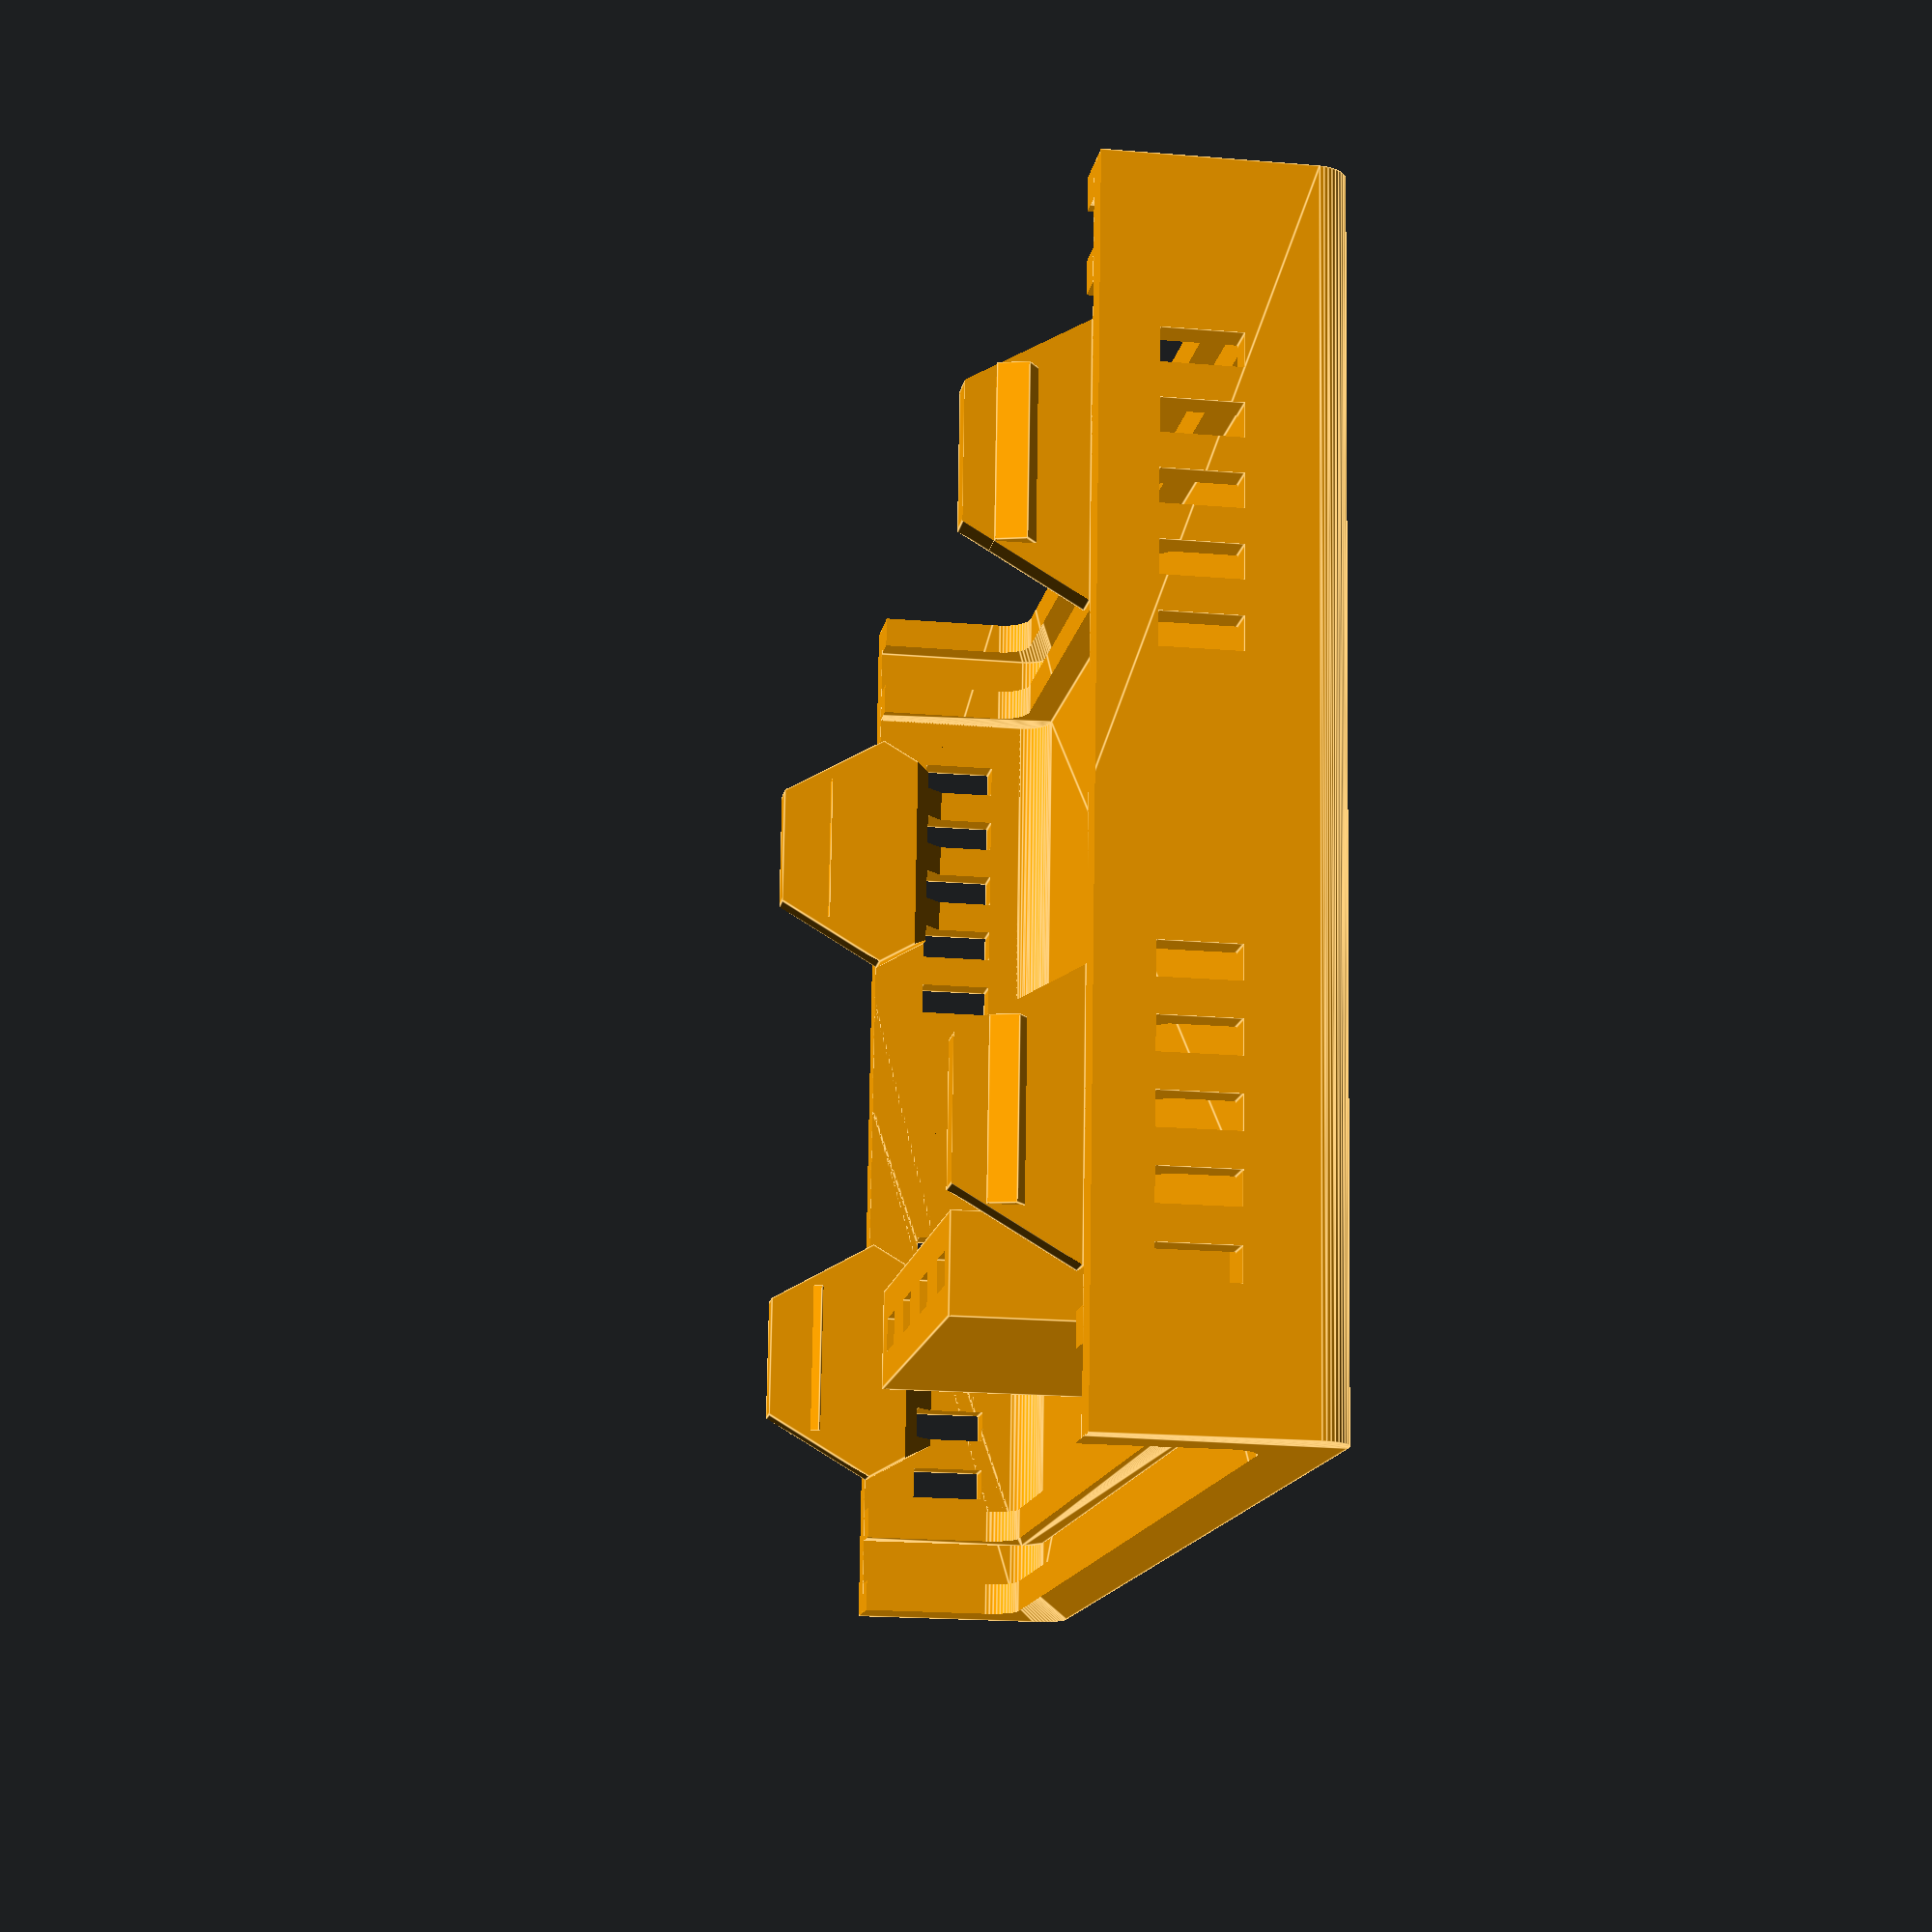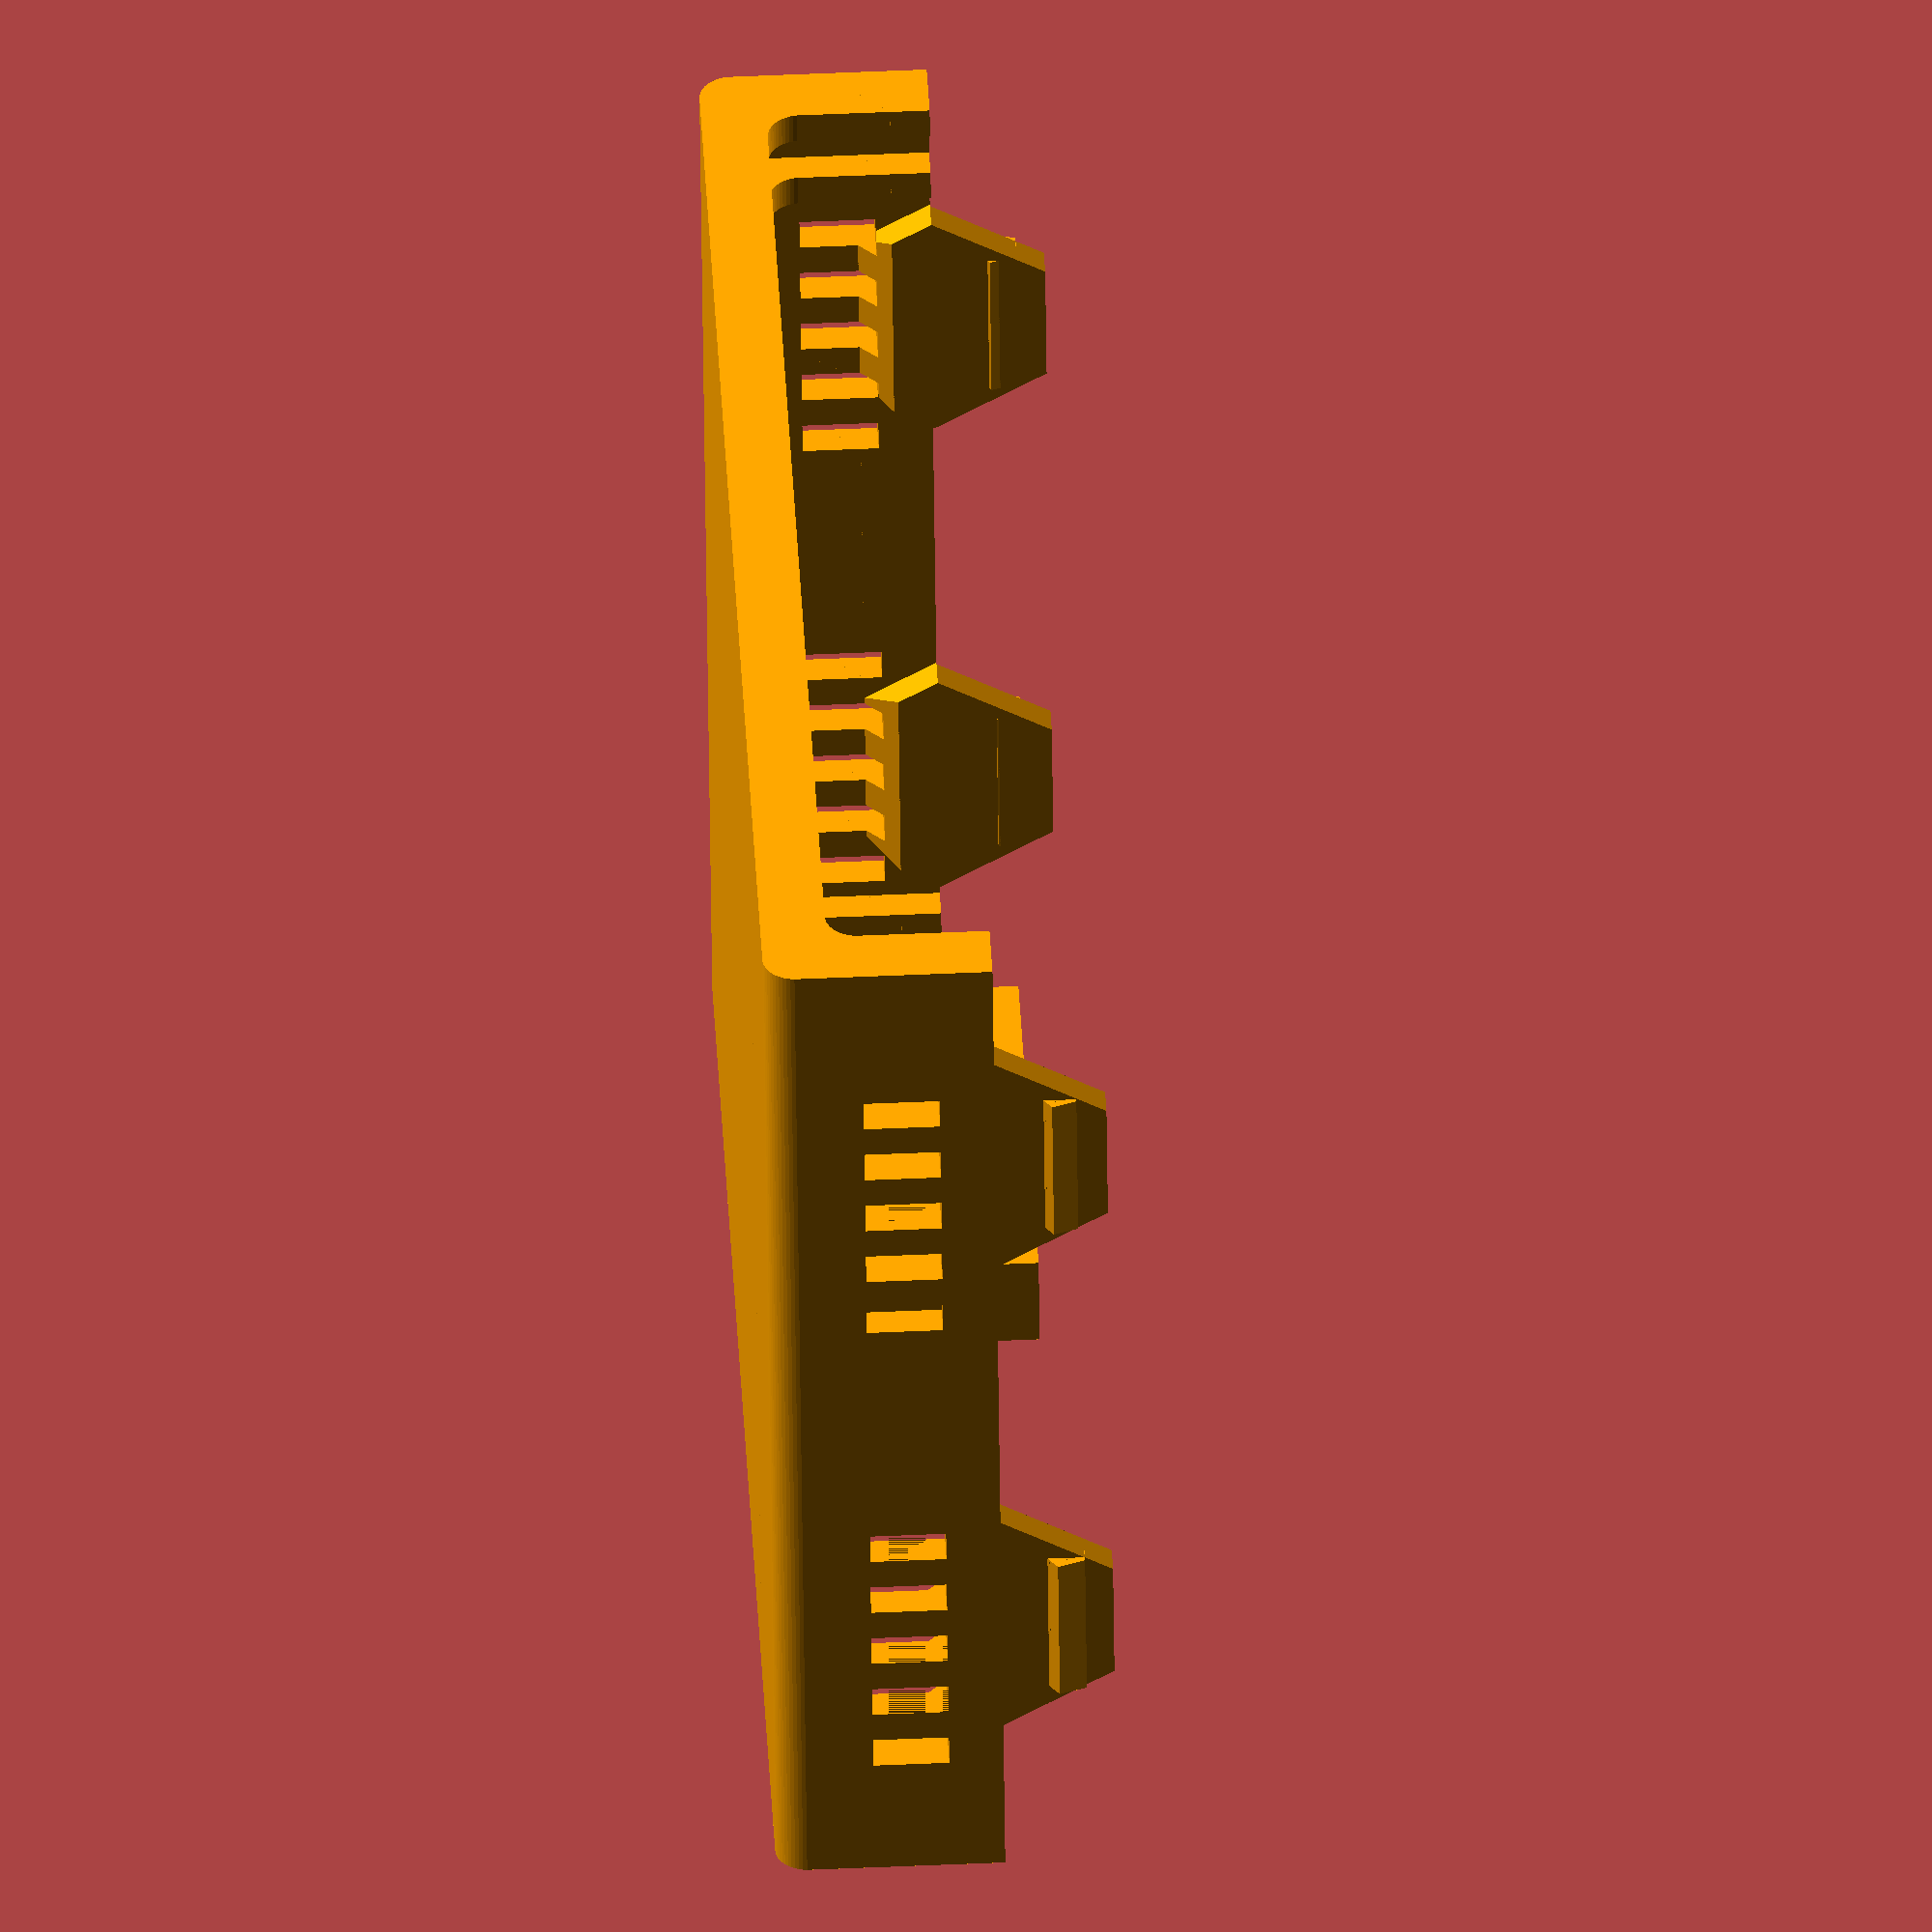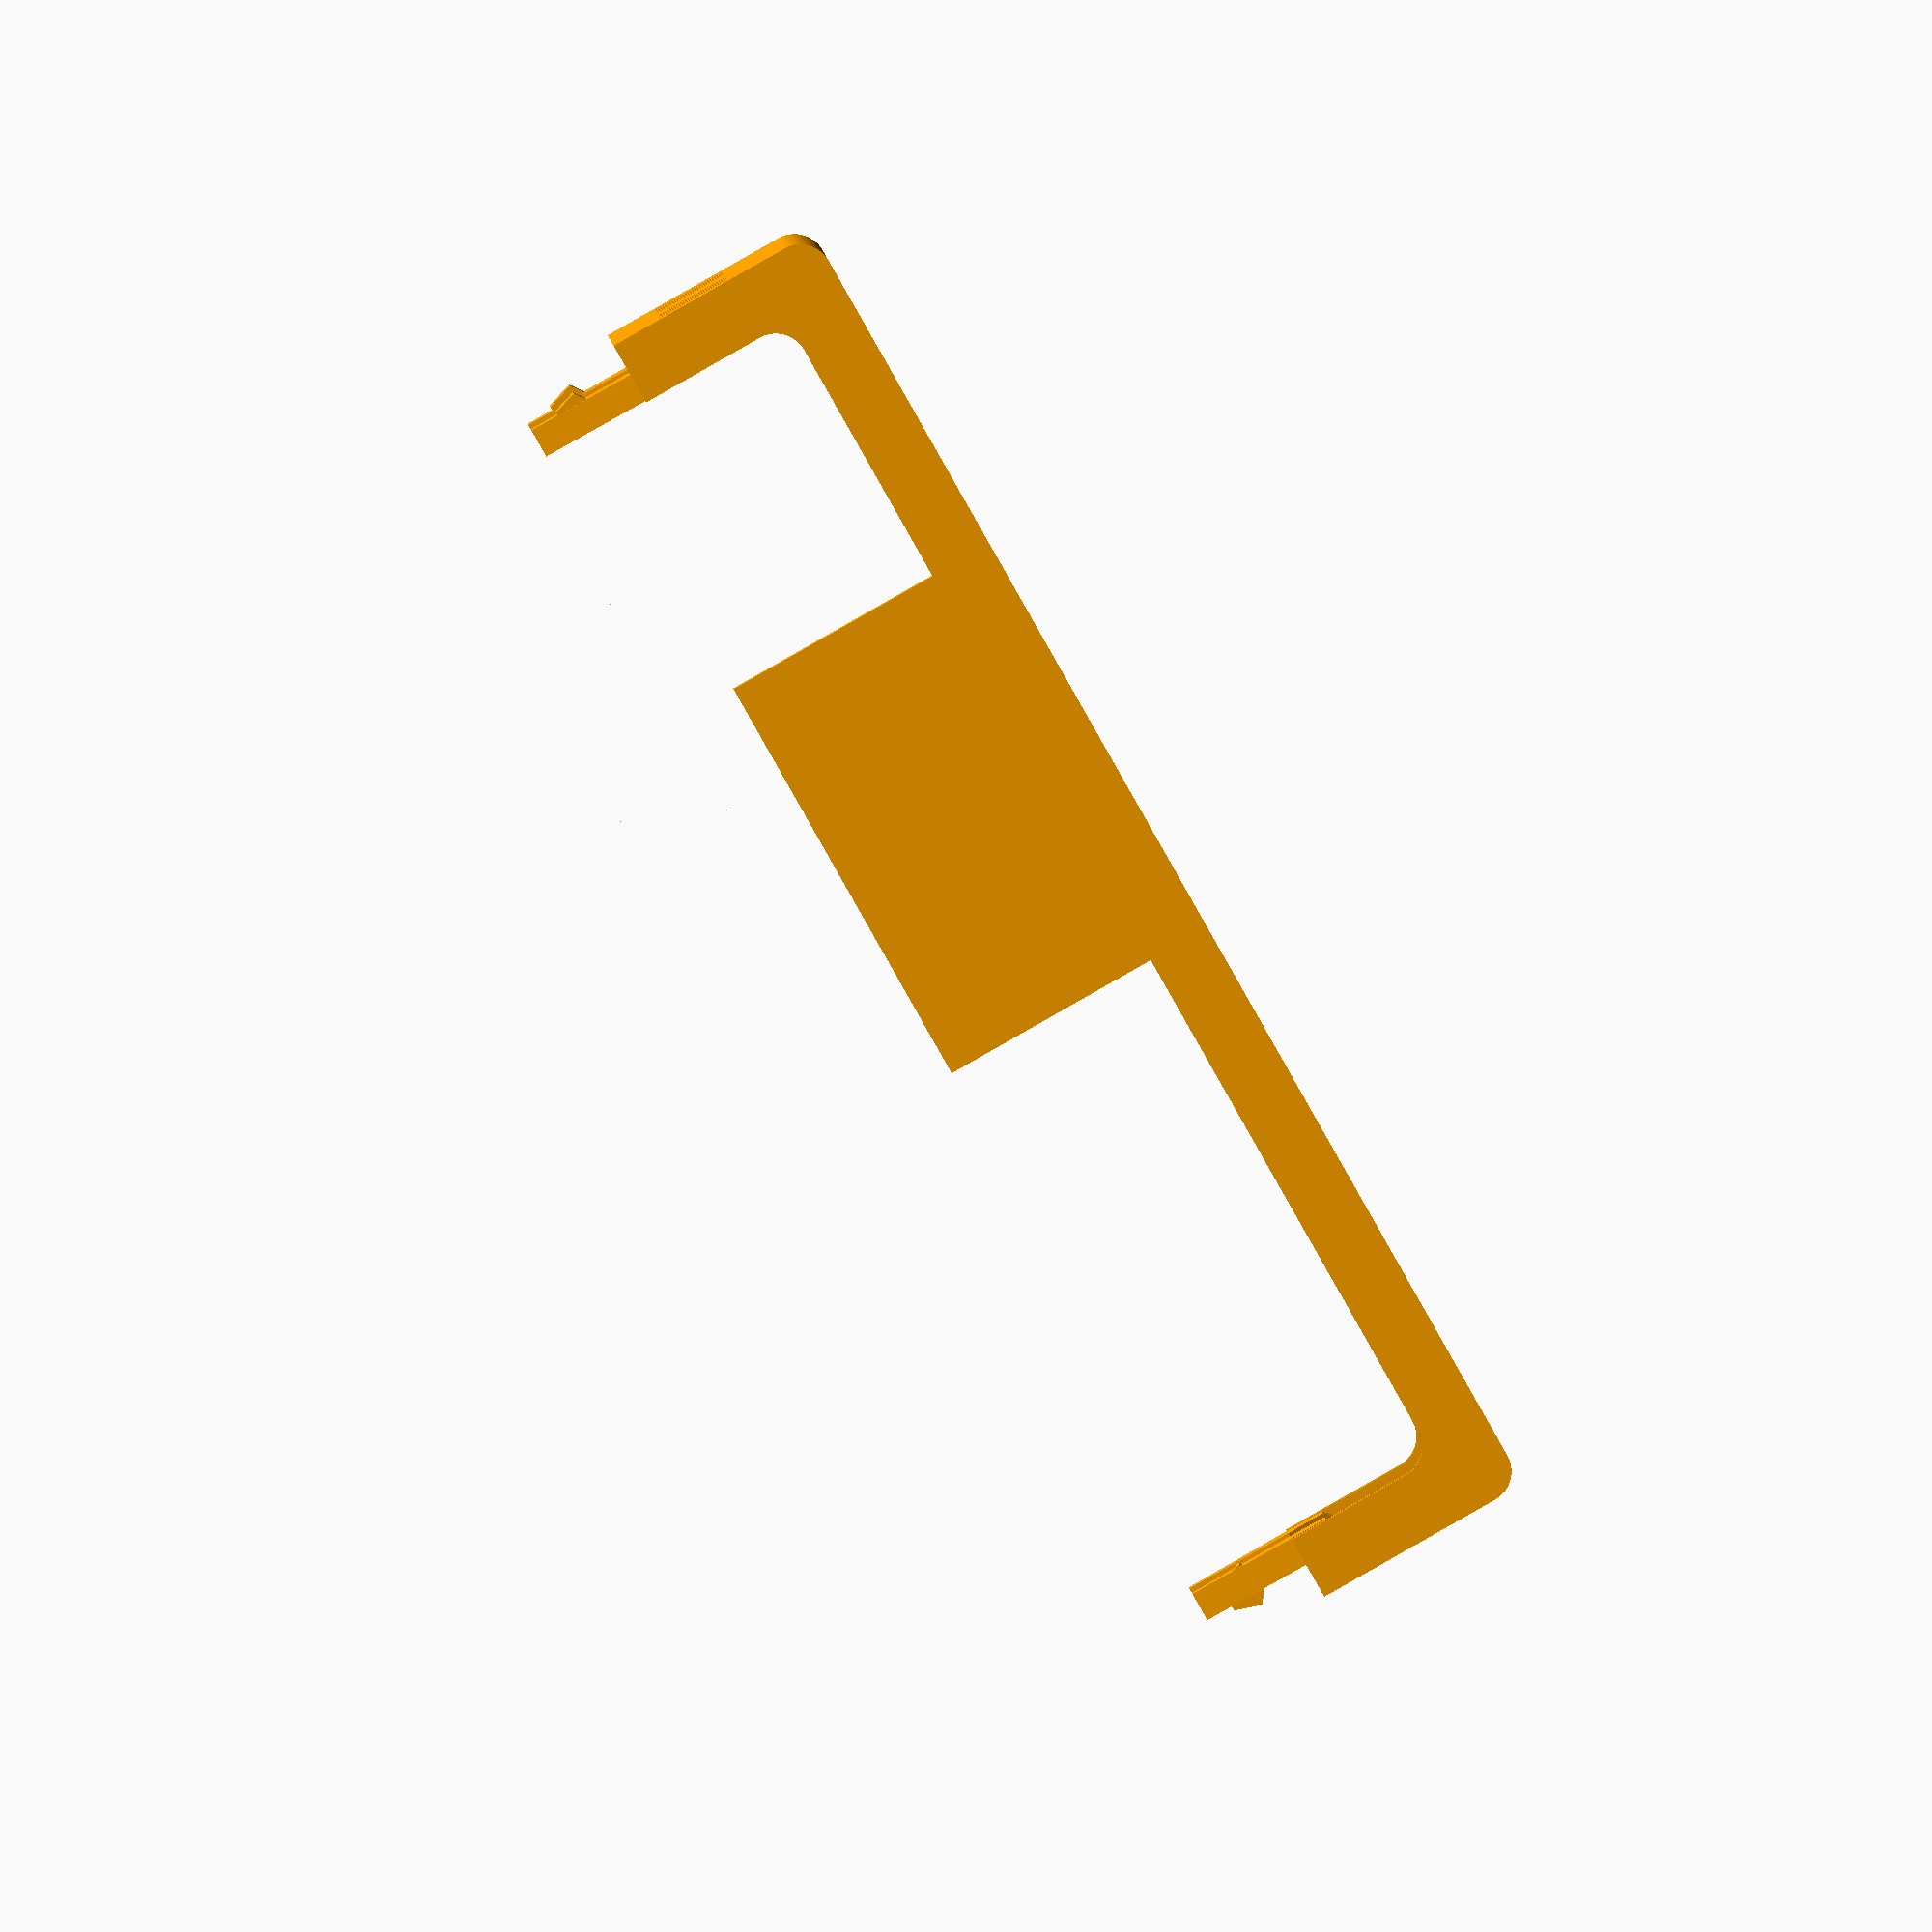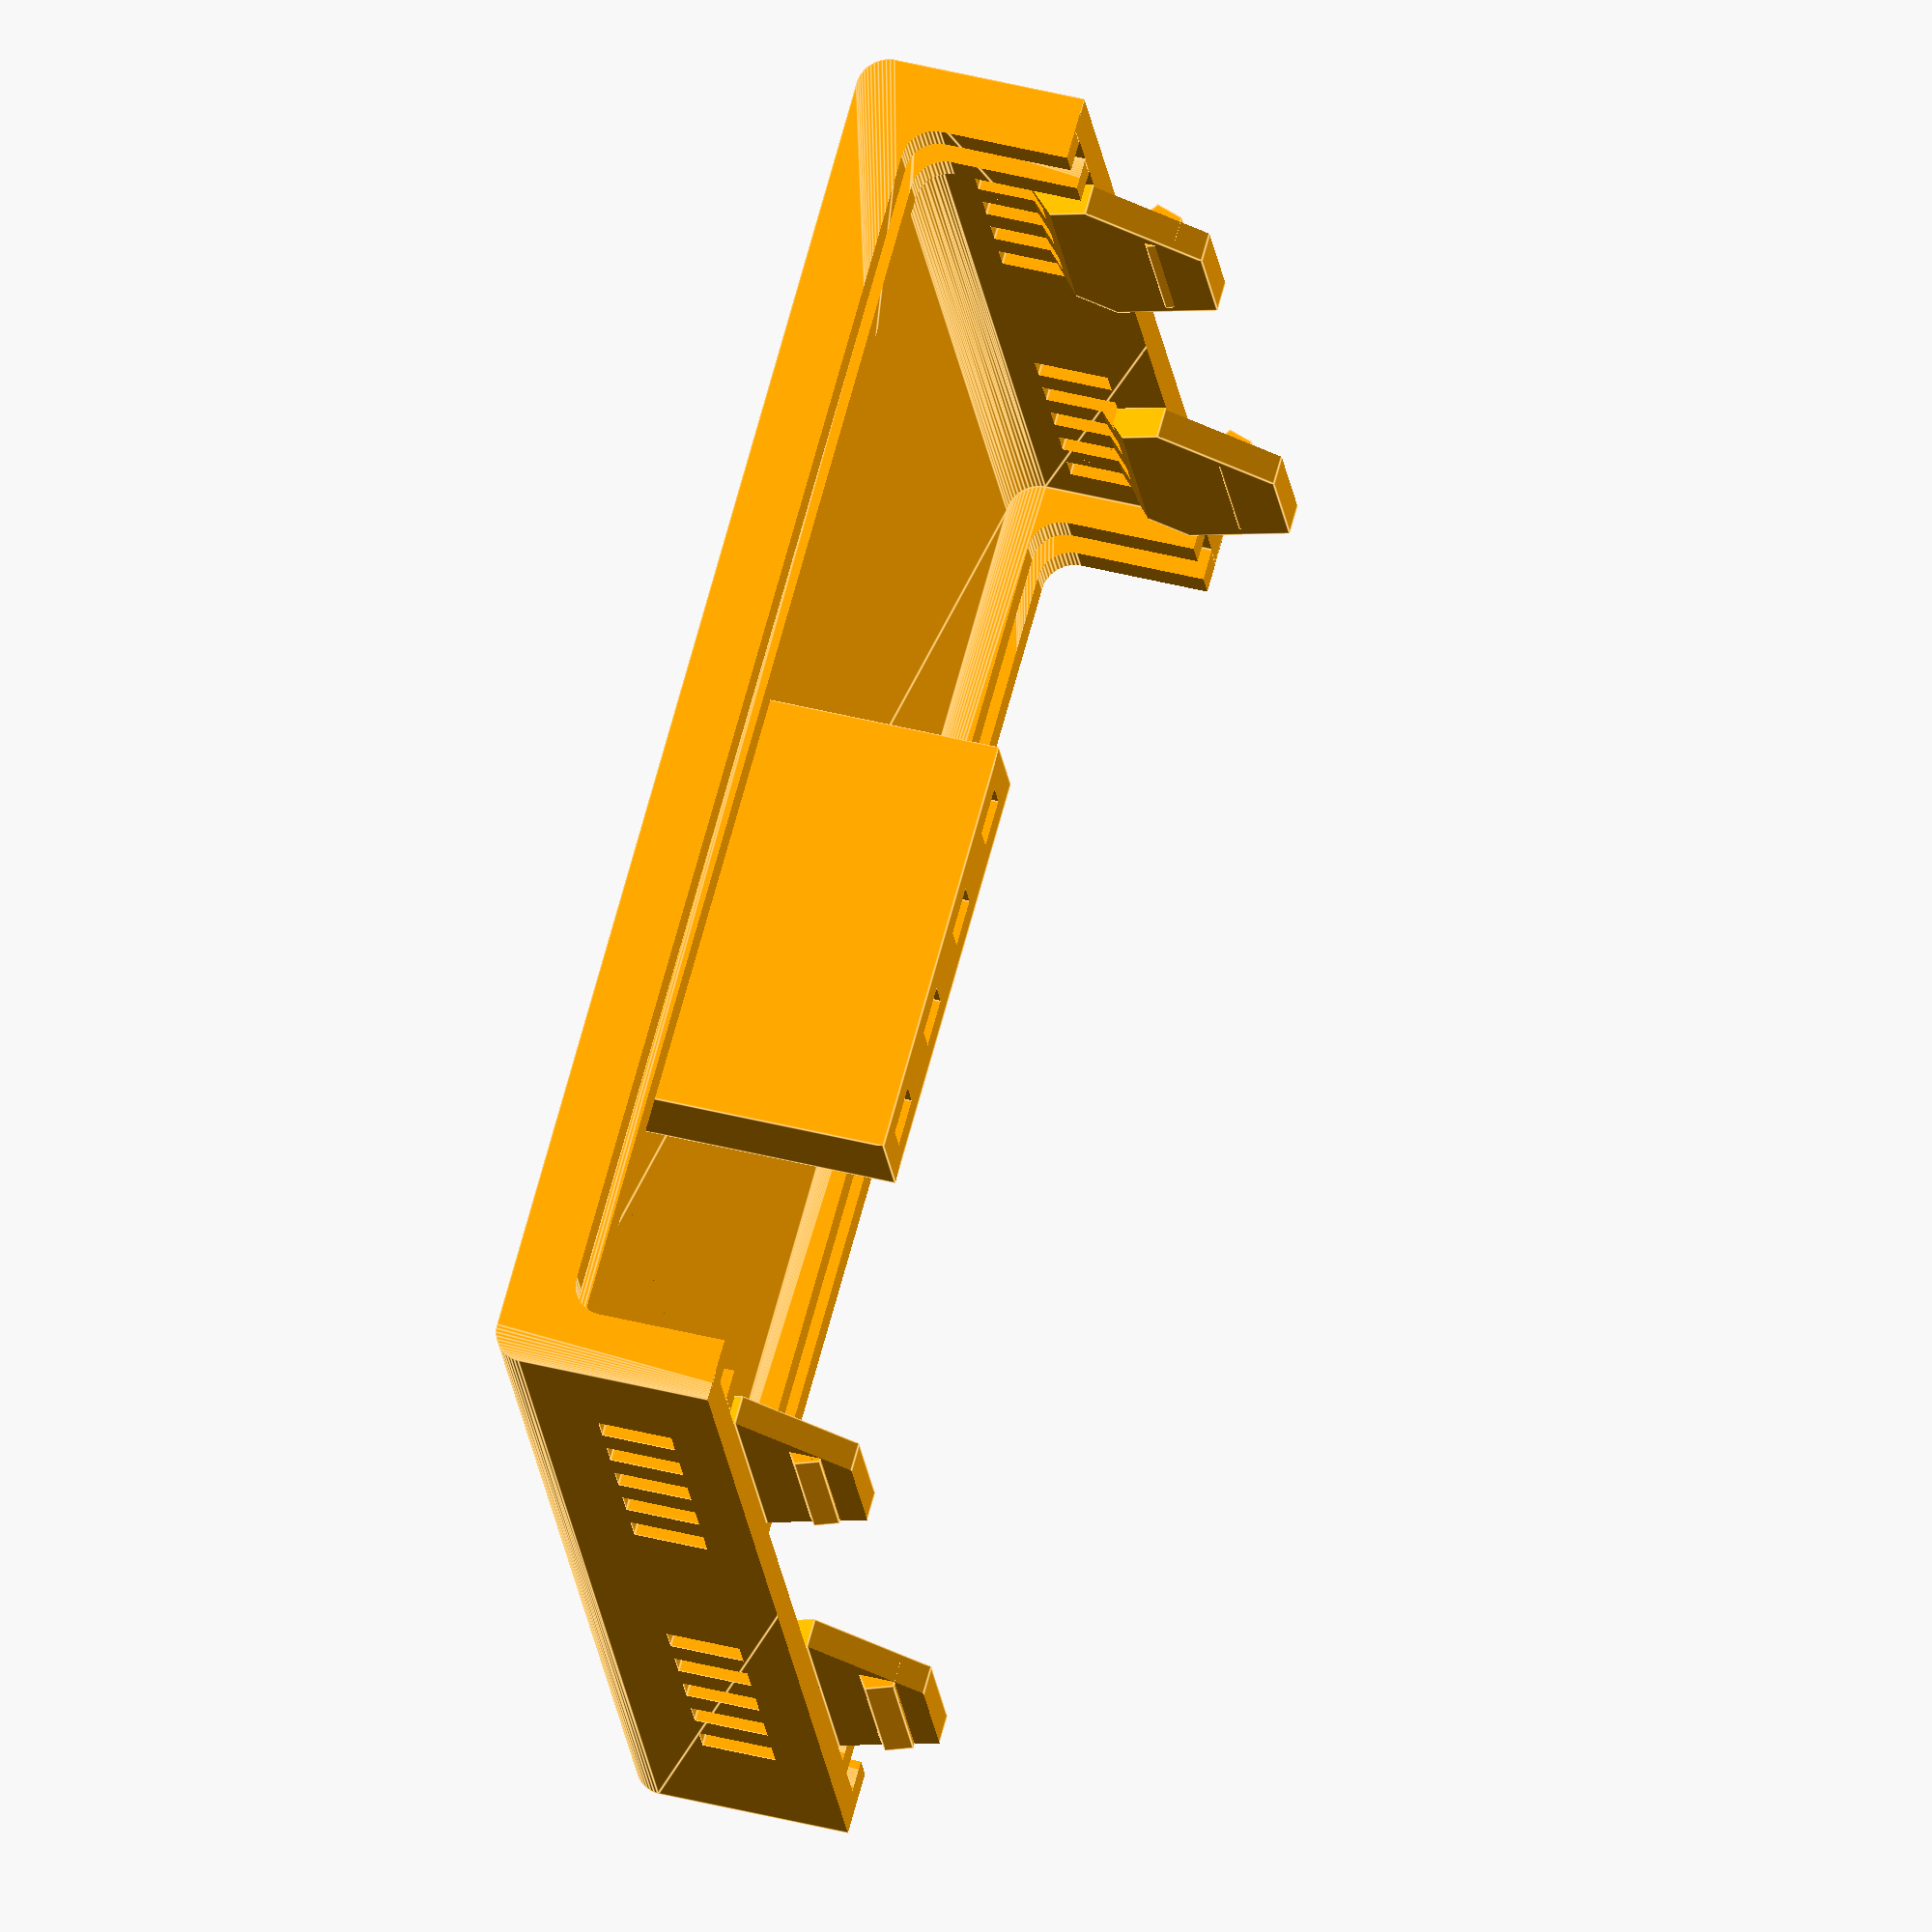
<openscad>

/*//////////////////////////////////////////////////////////////////
              -    FB Aka Heartman/Hearty 2016     -                   
              -   http://heartygfx.blogspot.com    -                  
              -       OpenScad Parametric Box      -                     
              -         CC BY-NC 3.0 License       -                      
////////////////////////////////////////////////////////////////////                                                                                                             
12/02/2016 - Fixed minor bug 
28/02/2016 - Added holes ventilation option                    
09/03/2016 - Added PCB feet support, fixed the shell artefact on export mode. 

*/////////////////////////// - Info - //////////////////////////////

// All coordinates are starting as integrated circuit pins.
// From the top view :

//   CoordD           <---       CoordC
//                                 ^
//                                 ^
//                                 ^
//   CoordA           --->       CoordB


////////////////////////////////////////////////////////////////////


////////// - Paramètres de la boite - Box parameters - /////////////

/* [Box dimensions] */
// - Longueur - Length  
  Length        = 70;       
// - Largeur - Width
  Width         = 88;                     
// - Hauteur - Height  
  Height        = 28;  
// - Epaisseur - Wall thickness  
  Thick         = 2;//[2:5]  
  
/* [Box options] */
// - Diamètre Coin arrondi - Filet diameter  
  Filet         = 2;//[0.1:12] 
// - lissage de l'arrondi - Filet smoothness  
  Resolution    = 50;//[1:100] 
// - Tolérance - Tolerance (Panel/rails gap)
  m             = 0.9;
// Pieds PCB - PCB feet (x4) 
  PCBFeet       = 0;// Bottom [0:No, 1:Yes]
  TPCBFeet      = 1;// Top [0:No, 1:Yes]
  PsuHolder     = 0;// Top [0:No, 1:Yes]
  LCD128        = 0;// Fpanl [0:No, 1:Yes]
// - Decorations to ventilation holes
  Vent          = 1;// [0:No, 1:Yes]
// - Decoration-Holes width (in mm)
  Vent_width    = 2;   

/* [PCB_Feet bottom] */
//All dimensions are from the center foot axis
// - Coin bas gauche - Low left corner X position
PCBPosX         = -3.8;
// - Coin bas gauche - Low left corner Y position
PCBPosY         = 2;
// - Longueur PCB - PCB Length
PCBLength       = 68.6;
// - Largeur PCB - PCB Width
PCBWidth        = 53.3;
// - Heuteur pied - Feet height
FootHeight      = 8;
// - Diamètre pied - Foot diameter
FootDia         = 6;
// - Diamètre trou - Hole diameter
FootHole        = 2;  
// - Foot Inset
FootInset       = 2.5;
// feet 1 and 4 are offset horizontally, 2 and 3 are offset vertically
Foot1Offset     = 11.5;
Foot2Offset     = 5.2;
Foot3Offset     = 15.2;
Foot4Offset     = 12.8;

/* [PCB_Feet top] */
//All dimensions are from the center foot axis
// - Coin bas gauche - Low left corner X position
TPCBPosX         = 0;
// - Coin bas gauche - Low left corner Y position
TPCBPosY         = 0;
// - Longueur PCB - PCB Length
TPCBLength       = 53;
// - Largeur PCB - PCB Width
TPCBWidth        = 73.5;
// - Heuteur pied - Feet height
TFootHeight      = 8;
// - Diamètre pied - Foot diameter
TFootDia         = 6;
// - Diamètre trou - Hole diameter
TFootHole        = 2;  

/* [LCD Panel] */
//All dimensions are from the center foot axis
// - Coin bas gauche - Low left corner X position
LCDPosX         = 14;
// - Coin bas gauche - Low left corner Y position
LCDPosY         = 12;
// - Longueur PCB - PCB Length
LCDLength       = 43.5;
// - Largeur PCB - PCB Width
LCDWidth        = 30;

/* [STL element to export] */
//Coque haut - Top shell
TShell          = 1;// [0:No, 1:Yes]
//Coque bas- Bottom shell
BShell          = 0;// [0:No, 1:Yes]
//Panneau avant - Front panel
FPanL           = 0;// [0:No, 1:Yes]
//Panneau arrière - Back panel  
BPanL           = 0;// [0:No, 1:Yes]
//Clips is the extras for screws, etc.
Clips           = 0;

/* [Hidden] */
// - Couleur coque - Shell color  
Couleur1        = "Orange";       
// - Couleur panneaux - Panels color    
Couleur2        = "OrangeRed";    
// Thick X 2 - making decorations thicker if it is a vent to make sure they go through shell
Dec_Thick       = Vent ? Thick*2 : Thick; 
// - Depth decoration
Dec_size        = Vent ? Thick*2 : 0.8;

/////////// - Boitier générique bord arrondis - Generic rounded box - //////////

module RoundBox($a=Length, $b=Width, $c=Height){// Cube bords arrondis
                    $fn=Resolution;            
                    translate([0,Filet,Filet]){  
                    minkowski (){                                              
                        cube ([$a-(Length/2),$b-(2*Filet),$c-(2*Filet)], center = false);
                        rotate([0,90,0]){    
                        cylinder(r=Filet,h=Length/2, center = false);
                            } 
                        }
                    }
                }// End of RoundBox Module

      
////////////////////////////////// - Module Coque/Shell - //////////////////////////////////         

module Coque(){//Coque - Shell  
    Thick = Thick*2;  
    difference(){    
        difference(){//sides decoration
            union(){    
                difference() {//soustraction de la forme centrale - Substraction Fileted box
                    difference(){//soustraction cube median - Median cube slicer
                        union() {//union               
                            difference(){//Coque    
                                RoundBox();
                                translate([Thick/2,Thick/2,Thick/2]){     
                                    RoundBox($a=Length-Thick, $b=Width-Thick, $c=Height-Thick);
                                }
                            }//Fin diff Coque                            
                            difference(){//largeur Rails        
                                translate([Thick+m,Thick/2,Thick/2]){// Rails
                                    RoundBox($a=Length-((2*Thick)+(2*m)), $b=Width-Thick, $c=Height-(Thick*2));
                                }//fin Rails
                                translate([((Thick+m/2)*1.55),Thick/2,Thick/2+0.1]){ // +0.1 added to avoid the artefact
                                    RoundBox($a=Length-((Thick*3)+2*m), $b=Width-Thick, $c=Height-Thick);
                                }           
                            }//Fin largeur Rails
                        }//Fin union                                   
                        translate([-Thick,-Thick,Height/2]){// Cube à soustraire
                            cube ([Length+100, Width+100, Height], center=false);
                        }                                            
                    }//fin soustraction cube median - End Median cube slicer
                    translate([-Thick/2,Thick,Thick]){// Forme de soustraction centrale 
                        RoundBox($a=Length+Thick, $b=Width-Thick*2, $c=Height-Thick);       
                    }                          
                }                                          
                if (TShell==1) {
                    translate([Length-((3*Thick)+10),2.75,Height/2+4]){
                        rotate([0,90,0]){
                            cylinder(d=3,10);
                        }
                    }
                    translate([3*Thick,2.75,Height/2+4]){
                        rotate([0,90,0]){
                            cylinder(d=2.7,10);
                        }
                    }
                    difference(){// wall fixation box legs
                        union(){
                            translate([3*Thick +5,Thick,Height/2]){
                                rotate([90,0,0]){
                                    $fn=6;
                                    cylinder(d=16,Thick/2);
                                }   
                            }
                                
                            translate([Length-((3*Thick)+5),Thick,Height/2]){
                                rotate([90,0,0]){
                                    $fn=6;
                                    cylinder(d=16,Thick/2);
                                }   
                            }
                        }
                        translate([4,Thick+Filet,Height/2-57]){   
                            rotate([45,0,0]){
                                cube([Length,40,40]);    
                            }
                        }
                        translate([0,-(Thick*1.46),Height/2]){
                            cube([Length,Thick*2,10]);
                        }
                    } //Fin fixation box legs
                    translate([Length,Width,0]) {
                        rotate([0,0,180]) {
                            translate([Length-((3*Thick)+10),2.75,Height/2+4]){
                                rotate([0,90,0]){
                                    cylinder(d=3,10);
                                }
                            }
                            translate([3*Thick,2.75,Height/2+4]){
                                rotate([0,90,0]){
                                    cylinder(d=2.7,10);
                                }
                            }
                            difference(){// wall fixation box legs
                                union(){
                                    translate([3*Thick +5,Thick,Height/2]){
                                        rotate([90,0,0]){
                                            $fn=6;
                                            cylinder(d=16,Thick/2);
                                        }   
                                    }
                                        
                                    translate([Length-((3*Thick)+5),Thick,Height/2]){
                                        rotate([90,0,0]){
                                            $fn=6;
                                            cylinder(d=16,Thick/2);
                                        }   
                                    }
                                }
                                translate([4,Thick+Filet,Height/2-57]){   
                                    rotate([45,0,0]){
                                        cube([Length,40,40]);    
                                    }
                                }
                                translate([0,-(Thick*1.46),Height/2]){
                                    cube([Length,Thick*2,10]);
                                }
                            } //Fin fixation box legs
                        } // rotate
                    } // translate extra legs
                }
            }
            union(){// outbox sides decorations
                for(i=[0:Thick:Length/4]){
                    // Ventilation holes part code submitted by Ettie - Thanks ;) 
                    translate([10+i,-Dec_Thick+Dec_size,6]){
                        cube([Vent_width,Dec_Thick,Height/6]);
                    }
                    translate([(Length-10) - i,-Dec_Thick+Dec_size,6]){
                        cube([Vent_width,Dec_Thick,Height/6]);
                    }
                    translate([(Length-10) - i,Width-Dec_size,6]){
                        cube([Vent_width,Dec_Thick,Height/6]);
                    }
                    translate([10+i,Width-Dec_size,6]){
                        cube([Vent_width,Dec_Thick,Height/6]);
                    }
                }// fin de for
            }//fin union decoration
        }//fin difference decoration

        if (BShell==1) {
            union(){ //sides holes
                $fn=50;
                translate([3*Thick-2,2,Height/2-4]){
                    rotate([0,90,0]){
                        cylinder(d=3,14);
                    }
                }
                translate([Length-((3*Thick)+12),2,Height/2-4]){
                    rotate([0,90,0]){
                        cylinder(d=3,14);
                    }
                }
                translate([3*Thick-2,Width-2,Height/2-4]){
                    rotate([0,90,0]){
                        cylinder(d=3,14);
                    }
                }
                translate([Length-((3*Thick)+12),Width-2,Height/2-4]){
                    rotate([0,90,0]){
                        cylinder(d=3,14);
                    }
                }
            }//fin union de sides holes
        }
    }//fin de difference holes
}// fin coque 

////////////////////////////// - Experiment - ///////////////////////////////////////////





/////////////////////// - Foot with base filet - /////////////////////////////
module foot(FootDia,FootHole,FootHeight,Filet){
    color(Couleur1)   
    translate([0,0,1])
    difference(){
        cylinder(d=FootDia+Filet,FootHeight-Thick, $fn=100);
        rotate_extrude($fn=100){
            translate([(FootDia+Filet*2)/2,Filet-.3,0]){
                if (Filet>0) {
                    minkowski(){
                        square(10);
                        circle(Filet, $fn=100);
                    }
                }
            }
        }
        cylinder(d=FootHole,FootHeight+1, $fn=100);
    }          
}// Fin module foot
  
module Feet(BoardLength,BoardWidth,FHeight,FDia,FHole,F1Offset,F2Offset,F3Offset,F4Offset,Filet){     
    //////////////// - PCB only visible in the preview mode - /////////////////////    
    translate([3*Thick+2,Thick+5,FHeight+(Thick/2)-0.5]){
    
        %square ([BoardLength,BoardWidth]);
        translate([BoardLength/2,BoardWidth/2,0.5]){ 
            color("Olive")
            %text("PCB", halign="center", valign="center", font="Arial black");
        }
    } // Fin PCB 
  
    
////////////////////////////// - Feet - //////////////////////////////////////////
    translate([(3*Thick+2)+FootInset+F1Offset,(Thick+5)+FootInset,Thick/2]){
        foot(FDia,FHole,FHeight,Filet);
    }
    translate([(3*Thick+2)+BoardLength-FootInset,(Thick+5)+F2Offset+FootInset,Thick/2]){
        foot(FDia,FHole,FHeight,Filet);
    }
    translate([(3*Thick+2)+BoardLength-FootInset,(Thick+5)+BoardWidth-FootInset-F3Offset,Thick/2]){
        foot(FDia,FHole,FHeight,Filet);
    }        
    translate([(3*Thick+2)+FootInset+F4Offset,(Thick+5)+BoardWidth-FootInset,Thick/2]){
        foot(FDia,FHole,FHeight,Filet);
    }        

} // Fin du module Feet
 
 ////////////////////////////////////////////////////////////////////////
////////////////////// <- Holes Panel Manager -> ///////////////////////
////////////////////////////////////////////////////////////////////////

//                           <- Panel ->  
module Panel(Length,Width,Thick,Filet){
    scale([0.5,1,1])
    minkowski(){
            cube([Thick,Width-(Thick*2+Filet*2+m),Length-(Thick*2+Filet*2+m)]);
            translate([0,Filet,Filet])
            rotate([0,90,0])
            cylinder(r=Filet,h=Thick, $fn=100);
      }
}



//                          <- Circle hole -> 
// Cx=Cylinder X position | Cy=Cylinder Y position | Cdia= Cylinder dia | Cheight=Cyl height
module CylinderHole(OnOff,Cx,Cy,Cdia){
    if(OnOff==1)
    translate([Cx,Cy,-1])
        cylinder(d=Cdia,10, $fn=50);
}
//                          <- Square hole ->  
// Sx=Square X position | Sy=Square Y position | Sl= Square Length | Sw=Square Width | Filet = Round corner
module SquareHole(OnOff,Sx,Sy,Sl,Sw,Filet){
    if(OnOff==1)
     minkowski(){
        translate([Sx+Filet/2,Sy+Filet/2,-1])
            cube([Sl-Filet,Sw-Filet,10]);
            cylinder(d=Filet,h=10, $fn=100);
       }
}


 
//                      <- Linear text panel -> 
module LText(OnOff,Tx,Ty,Font,Size,Content){
    if(OnOff==1)
    translate([Tx,Ty,Thick+.5])
    linear_extrude(height = 1){
    text(Content, size=Size, font=Font);
    }
}
//                     <- Circular text panel->  
module CText(OnOff,Tx,Ty,Font,Size,TxtRadius,Angl,Turn,Content){ 
      if(OnOff==1) {
      Angle = -Angl / len(Content);
      translate([Tx,Ty,Thick+.5])
          for (i= [0:len(Content)-1] ){   
              rotate([0,0,i*Angle+90+Turn])
              translate([0,TxtRadius,0]) {
                linear_extrude(height = 1){
                text(Content[i], font = Font, size = Size,  valign ="baseline", halign ="center");
                    }
                }   
             }
      }
}

////////////////////// <- New module Panel -> //////////////////////
module FPanL(){
    difference(){
        color(Couleur2) {
            Panel(Height,Width,Thick,Filet);
            if (LCD128==1) {
                translate([-8,LCDPosY-6,LCDPosX-6]){
                    difference() {
                        cube([8,LCDLength+12,LCDWidth+6]);
                        union() {
                            translate([3,LCDLength+2.85,6]) rotate([0,0,45]) cube([2,2,LCDWidth+1]);
                            translate([3,6,6]) rotate([0,0,45]) cube([2,2,LCDWidth+1]);
                            translate([0,7,6]){
                                cube([8,LCDLength-2,LCDWidth]);
                                translate([3,-1,0]){
                                    cube([1.5,LCDLength,LCDWidth]);
                                }
                            }
                        }
                    }
                }
            }
/* switchblocks
            translate([0,24,0]) {
                difference() {
                    union() { 
                        translate ([-8.5,36,20])
                            cube([9,13,13]);
                        translate ([-8.5,36,31])
                            cube([9,13,13]);
                        rotate([180,270,180]){
                            translate([45,42.5,-1])
                                foot(5,2.5,10.5,1.2);
                            translate([19,42.5,-1])
                                foot(5,2.5,10.5,1.2);
                        }
                    }
                    union() {
                        translate ([-9.01,38.2,22.5])
                            cube([9,8.85,8.85]);
                        translate ([-9.01,38.2,33.5])
                            cube([9,8.85,8.85]);
                    }
                }
            }
*/            
        }

        rotate([90,0,90]){
            color(Couleur2){
                //                     <- Cutting shapes from here ->  
                SquareHole  (0,LCDPosY+12,LCDPosX+2,26,26,1); //(On/Off, Xpos,Ypos,Length,Width,Filet)
                CylinderHole(0,88,28,6.8);       //(On/Off, Xpos, Ypos, Diameter)
                //                            <- To here -> 
            }
            translate ([-.30,0,-.8]){
//                     <- Adding text from here ->          
                LText(1,10,7,"Bauhaus 93:style=Regular",7,"VPDMon");//(On/Off, Xpos, Ypos, "Font", Size, "Text")
                LText(1,55,27,"Britannic Bold:style=Regular",7,"7g");//(On/Off, Xpos, Ypos, "Font", Size, "Text")
                CText(0,20,11.8,"Arial Black",2.4,5,260,25,"1.3.5.7.9");//(On/Off, Xpos, Ypos, "Font", Size, Diameter, Arc(Deg), Starting Angle(Deg),"Text")
//                            <- To here ->
            }
        }
    }
}

module BPanL(Colour){
    difference(){
//        color(Colour)
            Panel(Height,Width,Thick,Filet);
    
 
        rotate([90,0,90]){
            color(Colour){
//                     <- Cutting shapes from here ->
            // relay connectors
            SquareHole  (0,8.5,45,80,12,1); //(On/Off, Xpos,Ypos,Length,Width,Filet)
            
            // arduino uno power and usb   
            SquareHole  (1,10.2,7,9,11,1); //(On/Off, Xpos,Ypos,Length,Width,Filet)
            SquareHole  (1,38.2,7,12,10.5,1); //(On/Off, Xpos,Ypos,Length,Width,Filet)
            CylinderHole(1,61,15,7.2);       //(On/Off, Xpos, Ypos, Diameter)
            CylinderHole(1,61,28,7.2);       //(On/Off, Xpos, Ypos, Diameter)
//                            <- To here -> 

            rotate([0,180,0])
            translate ([-96,-1,-3.35]){
//                     <- Adding text from here ->          
//                LText(1,42,49,"Arial Black",4,"VPDMon 1.0");//(On/Off, Xpos, Ypos, "Font", Size, "Text")
                LText(1,3,50,"Arial Black",3,"7g");//(On/Off, Xpos, Ypos, "Font", Size, "Text")
//                CText(1,20,11.8,"Arial Black",2.4,5,260,25,"1.3.5.7.9");//(On/Off, Xpos, Ypos, "Font", Size, Diameter, Arc(Deg), Starting Angle(Deg),"Text")
//                            <- To here ->
            }
         }
      }
   }
}


/////////////////////////// <- Main part -> /////////////////////////

if(TShell==1) {
    // Coque bas - Top shell
    translate([0,Width,Height+0.2]){
        rotate([0,180,180]){
            color(Couleur1){ 
                difference() {
                    union() { // solid parts
                        difference() {
                            l = 27;
                            w = 6;
                            h = 16;
                            union() {
                                Coque();
                                translate([TPCBLength+TPCBPosX+1.5,TPCBPosY+3*Thick+33,Thick]) {
                                    cube([w,l,h]);
                                }
                            }
                            union() {
                                translate([TPCBLength+TPCBPosX+3.5,TPCBPosY+3*Thick+35,.4]) {
                                    cube([2,3,h+Thick]);
                                    translate([0,l/4,0])
                                        cube([2,3,h+Thick]);
                                    translate([0,l/2,0])
                                        cube([2,3,h+Thick]);
                                    translate([0,l*.75,0])
                                        cube([2,3,h+Thick]);
                                }
                            }
                        }
                    }
                    union() { // cut outs
                        SquareHole(0,TPCBLength+TPCBPosX-2,TPCBPosY+3*Thick+6,6,15,1);
                    }
                }
            }

            // Pied support PCB - PCB feet
            if (PCBFeet==1) {
            // Feet
                translate([PCBPosX,PCBPosY,0]){ 
                    Feet(PCBLength,PCBWidth,FootHeight,FootDia,FootHole,Foot1Offset,Foot2Offset,Foot3Offset,Foot4Offset,2);
                }
            }
        }
    }
        
        
}

if(BShell==1) {
// Coque haut - Bottom Shell
    color( Couleur1,1){
        Coque();
    }
    
    if (TPCBFeet==1) {
        translate([TPCBPosX,TPCBPosY,0]){ 
            Feet(TPCBLength,TPCBWidth,TFootHeight,TFootDia,TFootHole,0,0,0,0,2);
        }
    }

    if (PsuHolder==1) {
        difference() {
            translate ([64,18,Thick])
                cube([26,36,7]);
            translate ([67,21,Thick+1])
                cube([20,30,7]);
        }            
        
        translate ([86.5,22,Thick+1])
            foot(3,0,5,1);
        translate ([68,50,Thick+1])
            foot(3,0,5,1);
    }
}

// Panneau avant - Front panel  <<<<<< Text and holes only on this one.
//rotate([0,-90,-90]) 
if(FPanL==1)
        translate([Length-(Thick*2+m/2),Thick+m/2,Thick+m/2])
        FPanL();

//Panneau arrière - Back panel
if(BPanL==1)
        color(Couleur2)
        translate([Thick+m/2,Thick+m/2,Thick+m/2])
        BPanL(Couleur2);

// extras (clips)
if (Clips==1) {
    cube([22,3,2]);
    translate ([-2,1.5,-1])
        foot(5,2,4,1.5);
    translate ([24,1.5,-1])
        foot(5,2,4,1.5);
}
</openscad>
<views>
elev=199.6 azim=264.2 roll=278.9 proj=p view=edges
elev=307.4 azim=76.3 roll=87.3 proj=o view=solid
elev=90.0 azim=89.4 roll=299.6 proj=o view=solid
elev=316.6 azim=295.1 roll=106.8 proj=o view=edges
</views>
